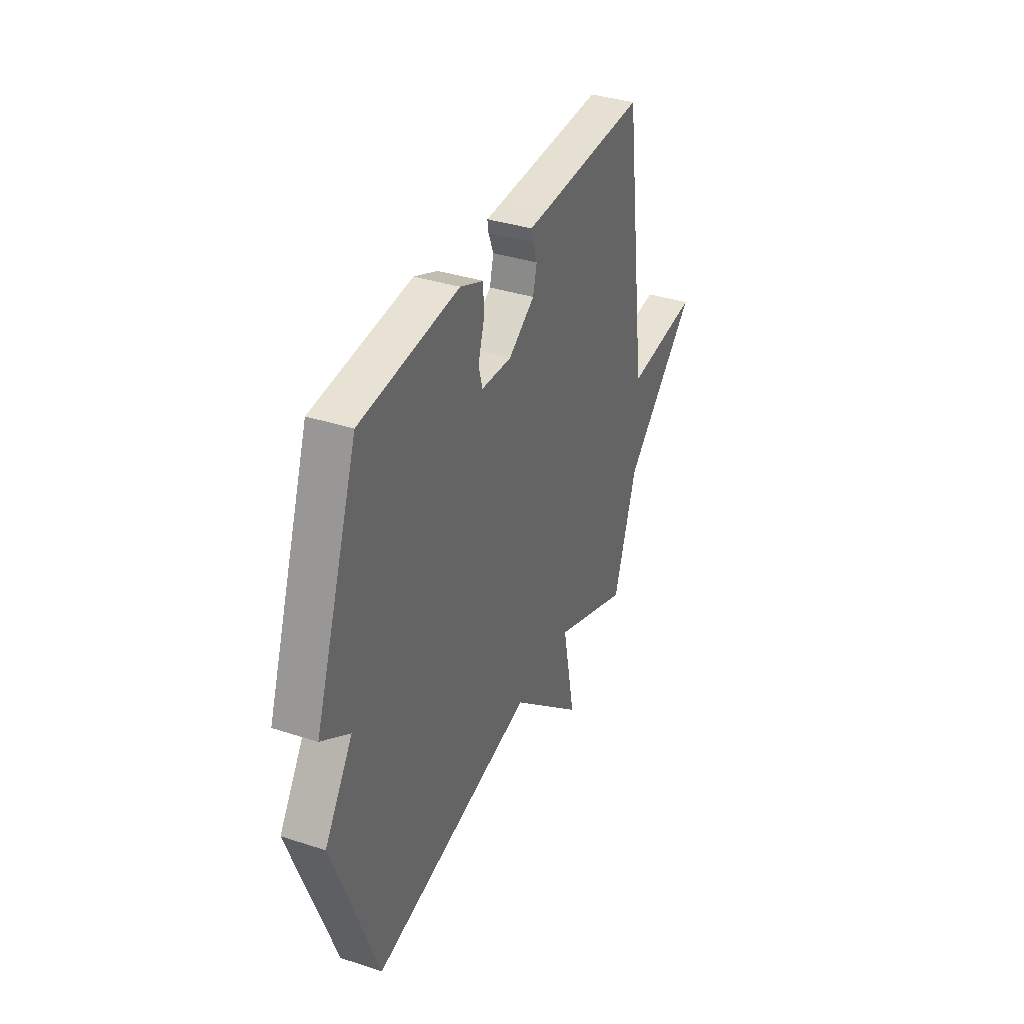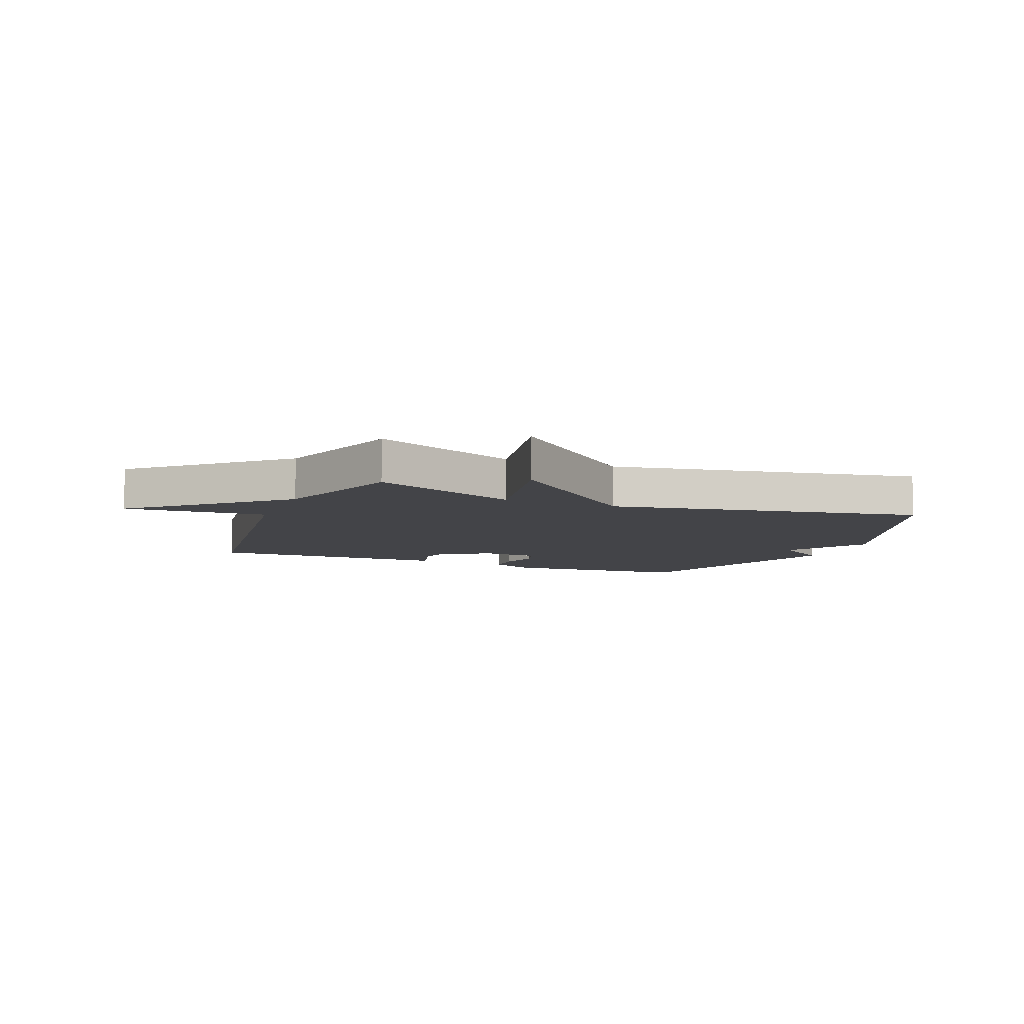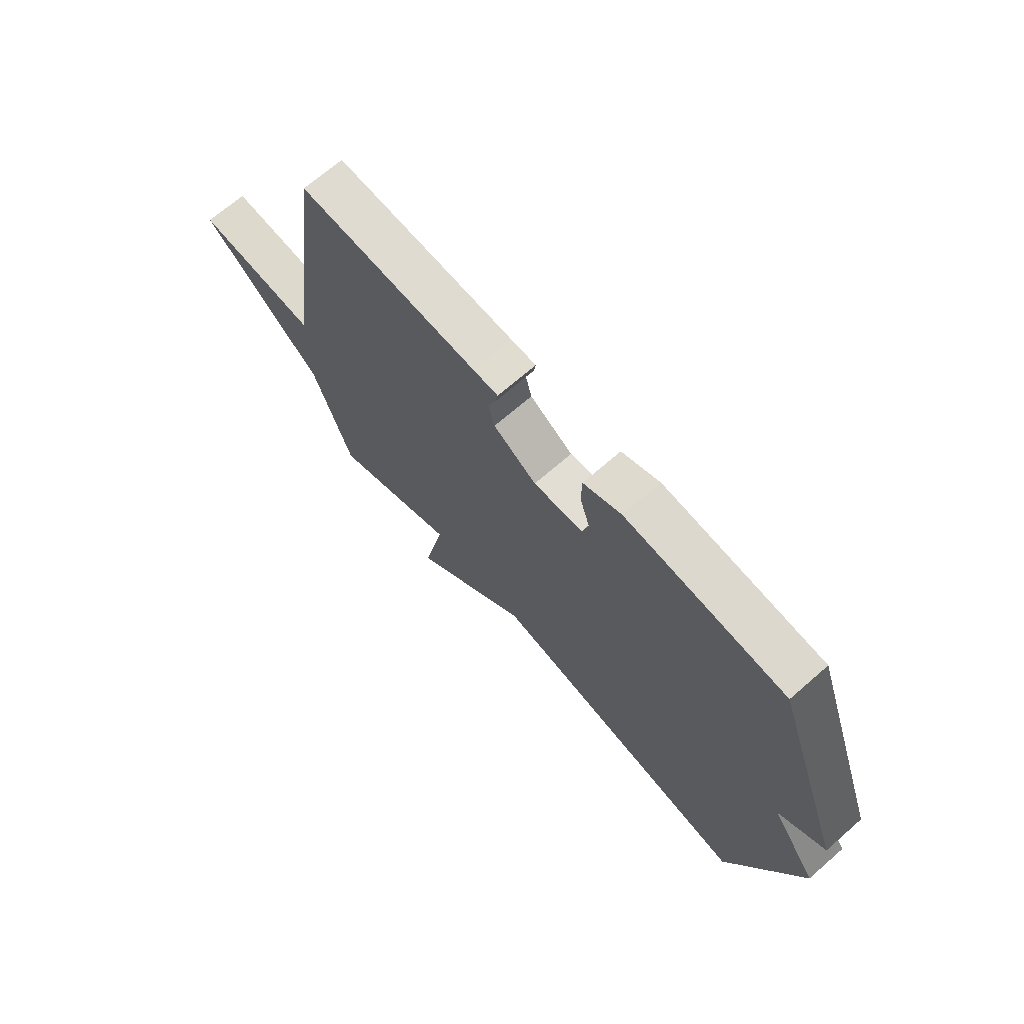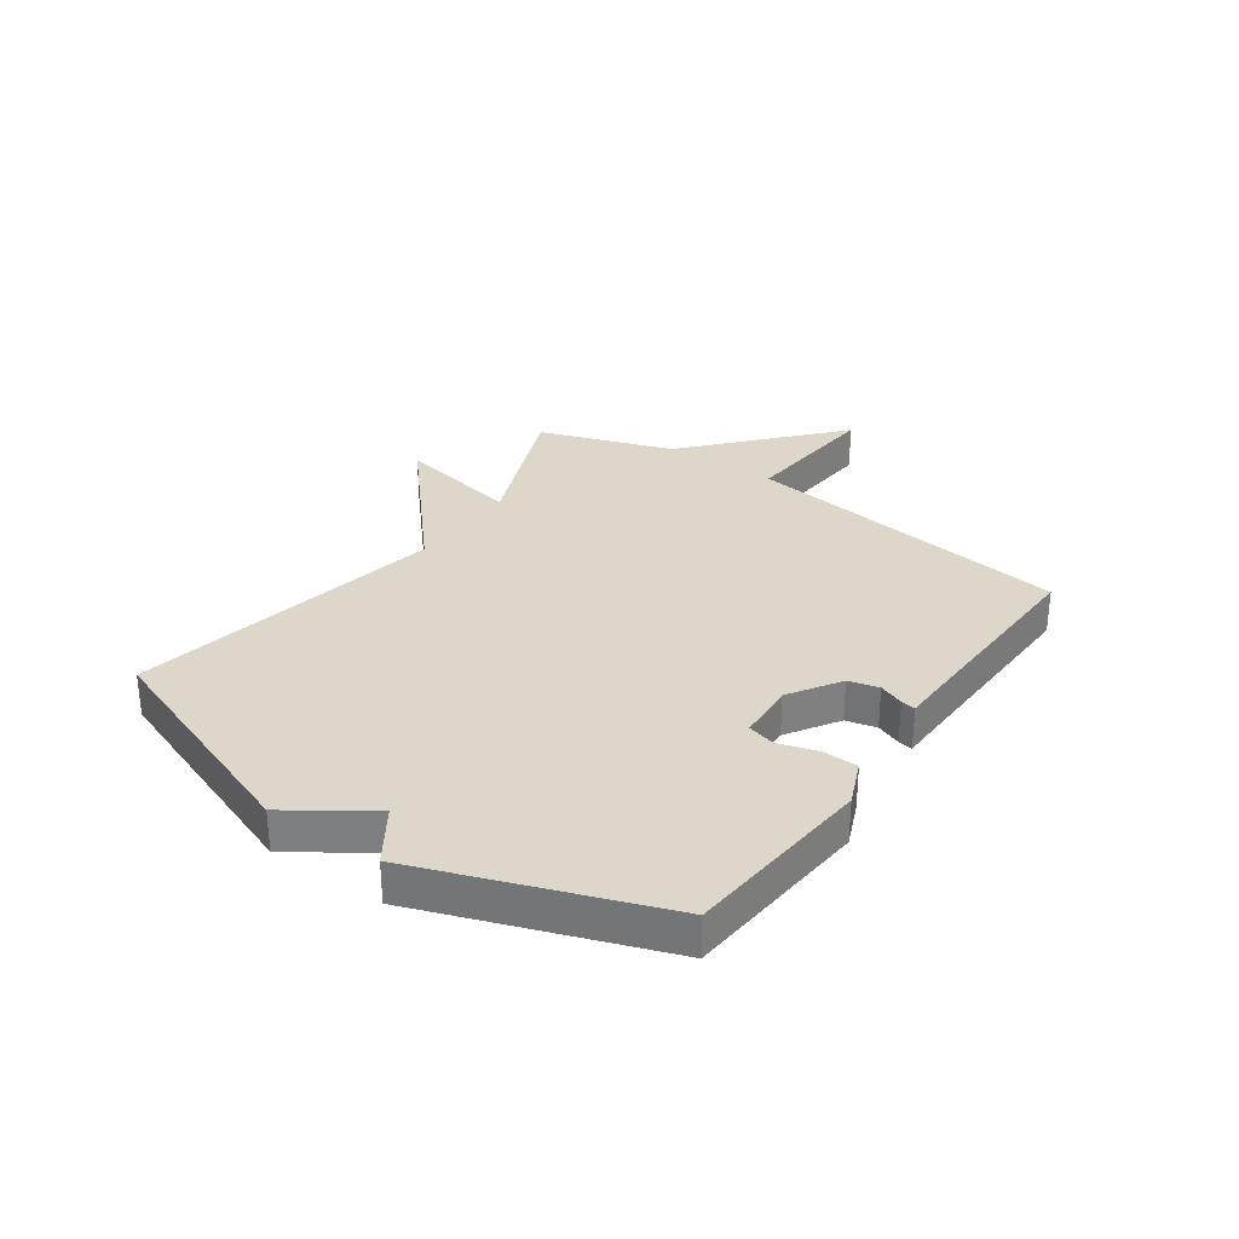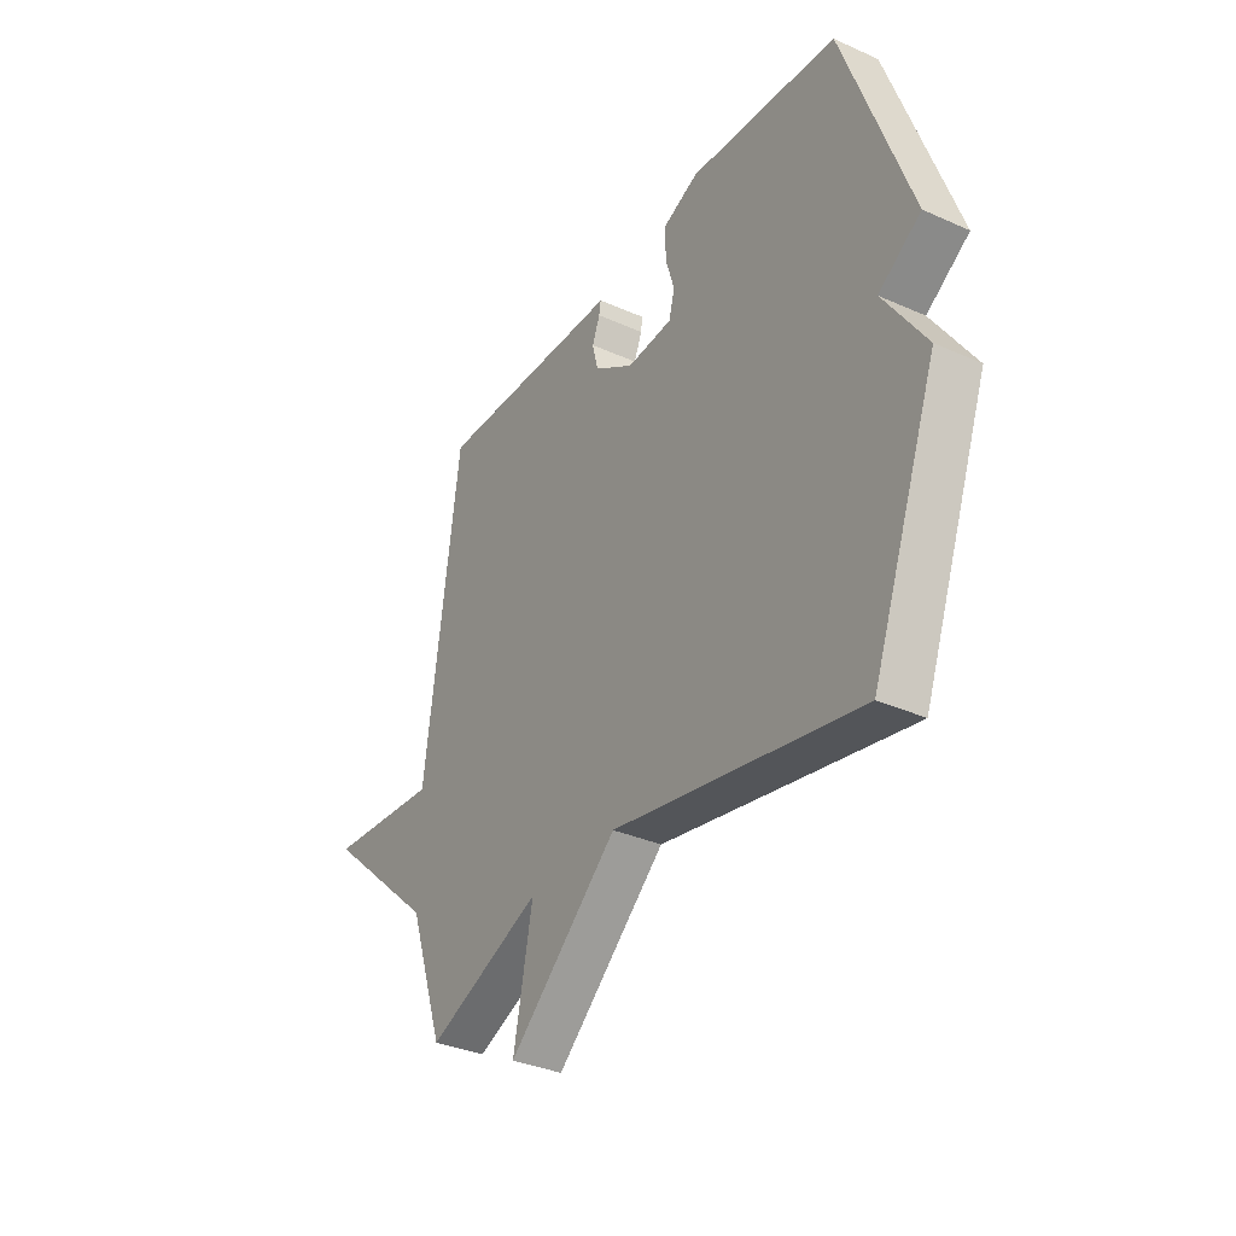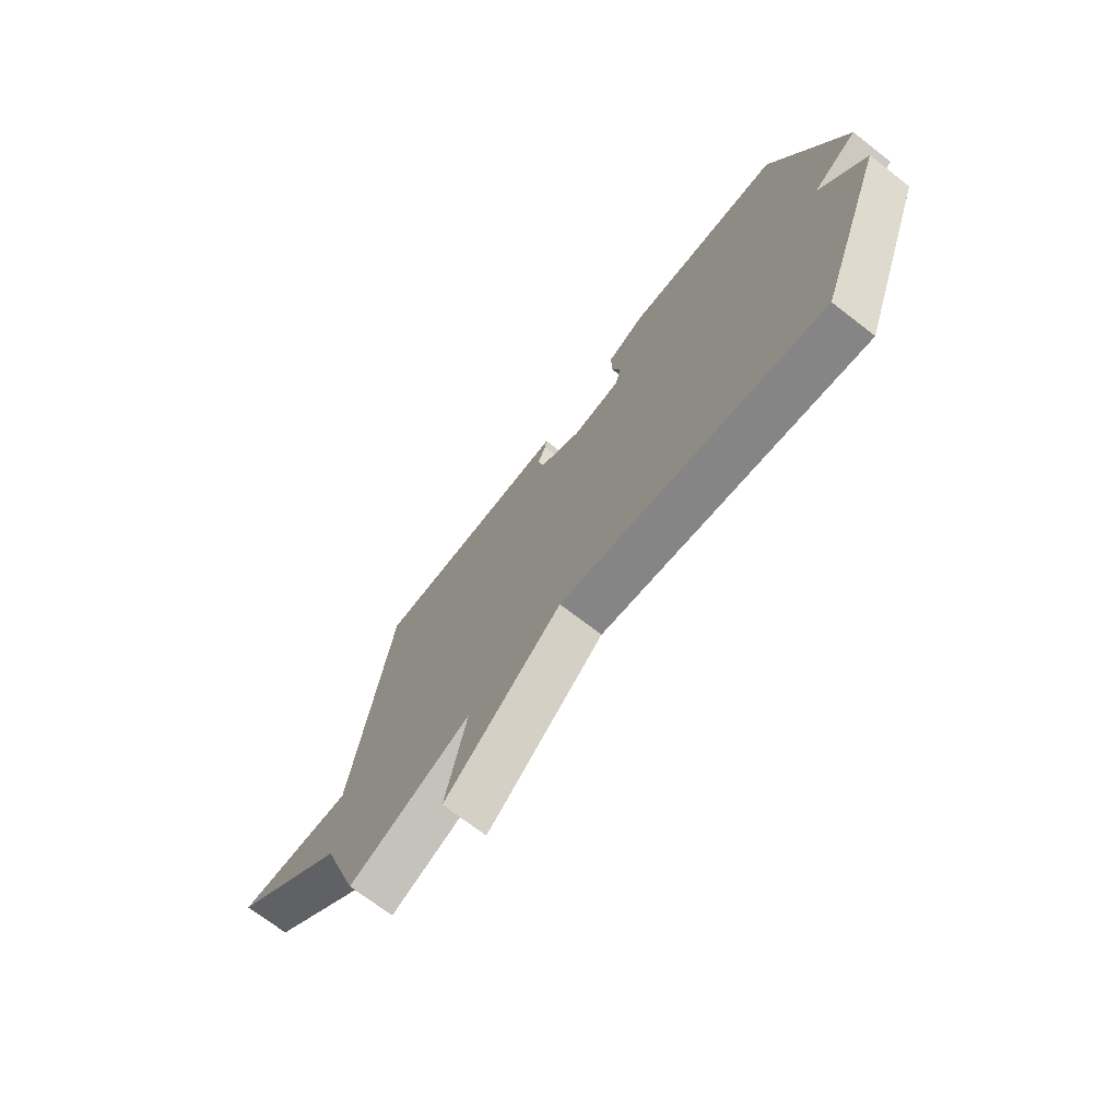
<metadata>
{"format":"obj","ext":"obj","renderer":"f3d","projection":"perspective","resolution":1024,"background":"white","views":[{"elev":36.4,"azim":-67.0,"up":"+Z"},{"elev":-8.2,"azim":158.0,"up":"+Y"},{"elev":69.1,"azim":-131.1,"up":"+Z"},{"elev":30.6,"azim":-55.0,"up":"+Y"},{"elev":-34.0,"azim":-121.2,"up":"+Z"},{"elev":-71.3,"azim":-127.7,"up":"+Z"}]}
</metadata>
<code>
v 0.5 0.07 0.5
v 0.578 0.07 -0.07
v 0.826 0.07 -0.05
v 0.578 0.07 -0.27
v 0.5 0.07 -0.5
v 0.244 0.07 -0.396
v 0.287 0.07 -0.61
v 0.044 0.07 -0.396
v -0.5 0.07 -0.5
v -0.646 0.07 -0.108
v -0.553 0.07 0.03
v -0.646 0.07 0.092
v -0.5 0.07 0.5
v -0.173 0.07 0.528
v -0.095 0.07 0.495
v -0.094 0.07 0.433
v -0.114 0.07 0.367
v -0.101 0.07 0.319
v 0 0.07 0.312
v 0.088 0.07 0.368
v 0.101 0.07 0.42
v 0.084 0.07 0.463
v 0.08 0.07 0.488
v 0.132 0.07 0.489
v 0.5 0 0.5
v 0.578 0 -0.07
v 0.826 0 -0.05
v 0.578 0 -0.27
v 0.5 0 -0.5
v 0.244 0 -0.396
v 0.287 0 -0.61
v 0.044 0 -0.396
v -0.5 0 -0.5
v -0.646 0 -0.108
v -0.553 0 0.03
v -0.646 0 0.092
v -0.5 0 0.5
v -0.173 0 0.528
v -0.095 0 0.495
v -0.094 0 0.433
v -0.114 0 0.367
v -0.101 0 0.319
v 0 0 0.312
v 0.088 0 0.368
v 0.101 0 0.42
v 0.084 0 0.463
v 0.08 0 0.488
v 0.132 0 0.489
f 21 22 23 24
f 24 1 2
f 21 24 2
f 20 21 2
f 19 20 2
f 18 19 2
f 15 16 17
f 14 15 17
f 13 14 17
f 12 13 17
f 11 12 17
f 11 17 18
f 10 11 18
f 9 10 18
f 8 9 18
f 6 7 8 18
f 6 18 2
f 5 6 2
f 4 5 2
f 2 3 4
f 48 47 46 45
f 26 25 48
f 26 48 45
f 26 45 44
f 26 44 43
f 26 43 42
f 41 40 39
f 41 39 38
f 41 38 37
f 41 37 36
f 41 36 35
f 42 41 35
f 42 35 34
f 42 34 33
f 42 33 32
f 42 32 31 30
f 26 42 30
f 26 30 29
f 26 29 28
f 28 27 26
f 1 25 26 2
f 2 26 27 3
f 3 27 28 4
f 4 28 29 5
f 5 29 30 6
f 6 30 31 7
f 7 31 32 8
f 8 32 33 9
f 9 33 34 10
f 10 34 35 11
f 11 35 36 12
f 12 36 37 13
f 13 37 38 14
f 14 38 39 15
f 15 39 40 16
f 16 40 41 17
f 17 41 42 18
f 18 42 43 19
f 19 43 44 20
f 20 44 45 21
f 21 45 46 22
f 22 46 47 23
f 23 47 48 24
f 24 48 25 1

</code>
